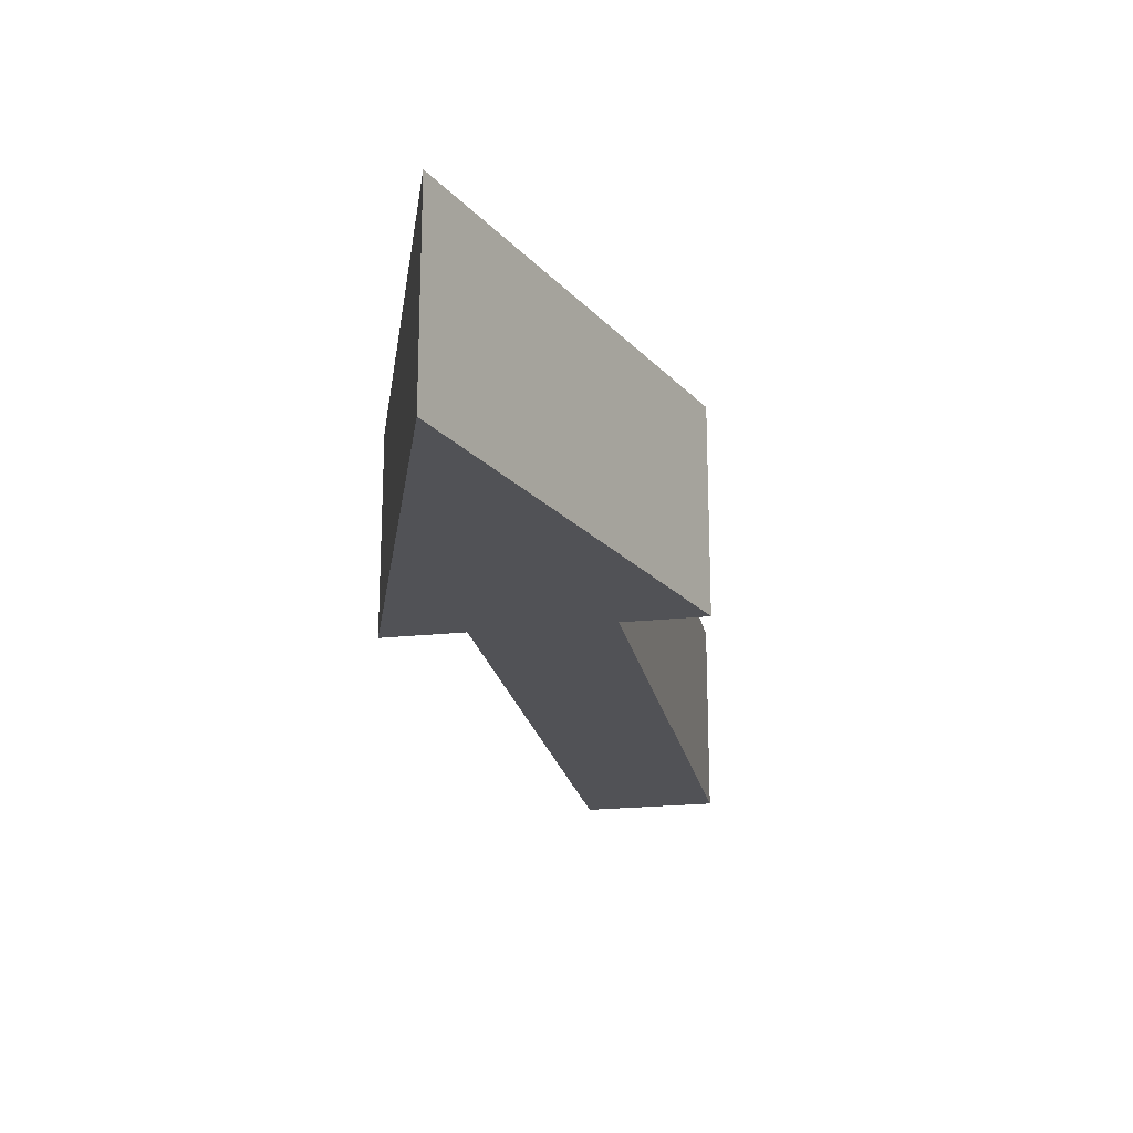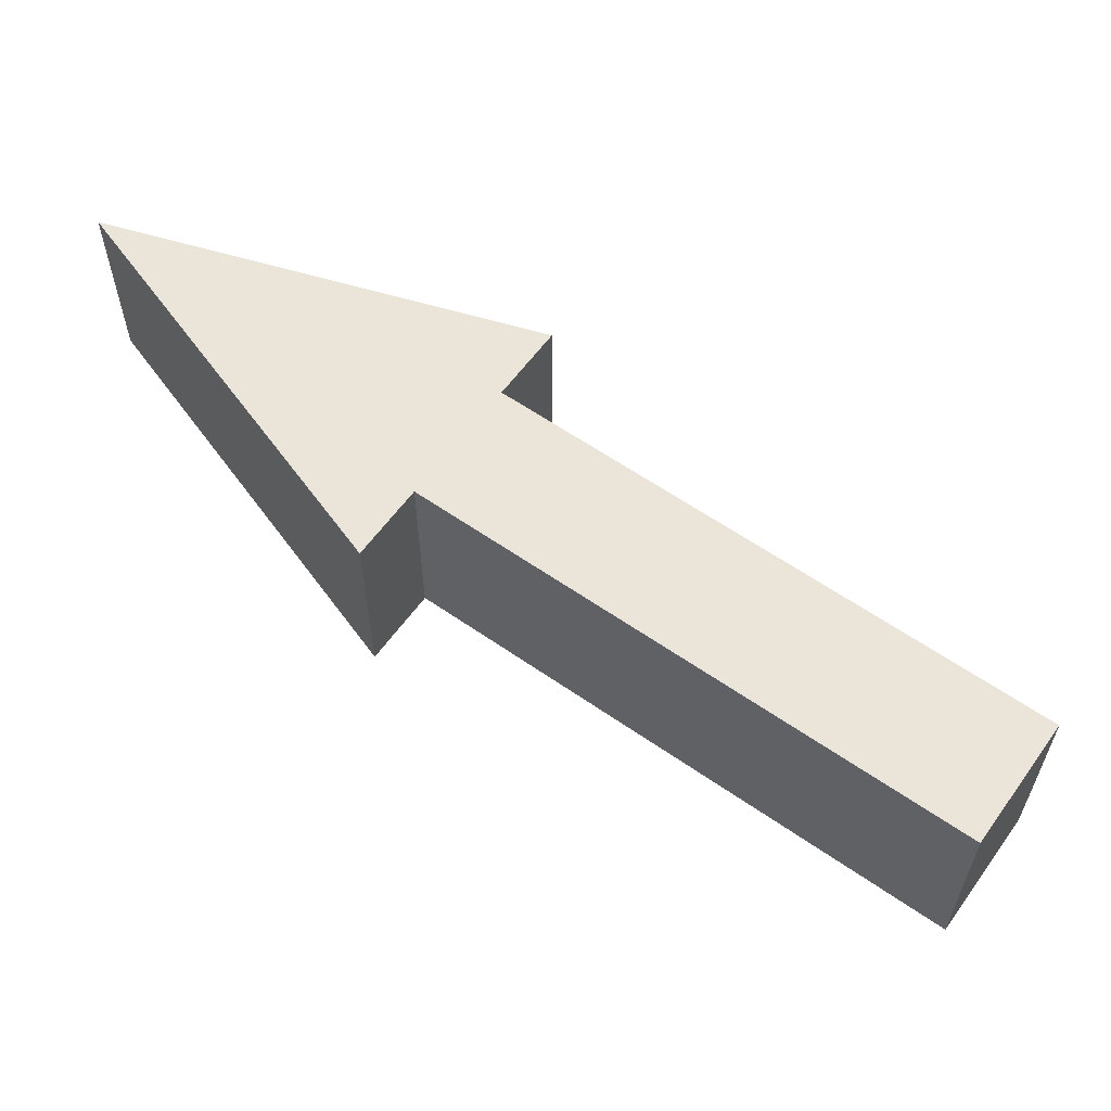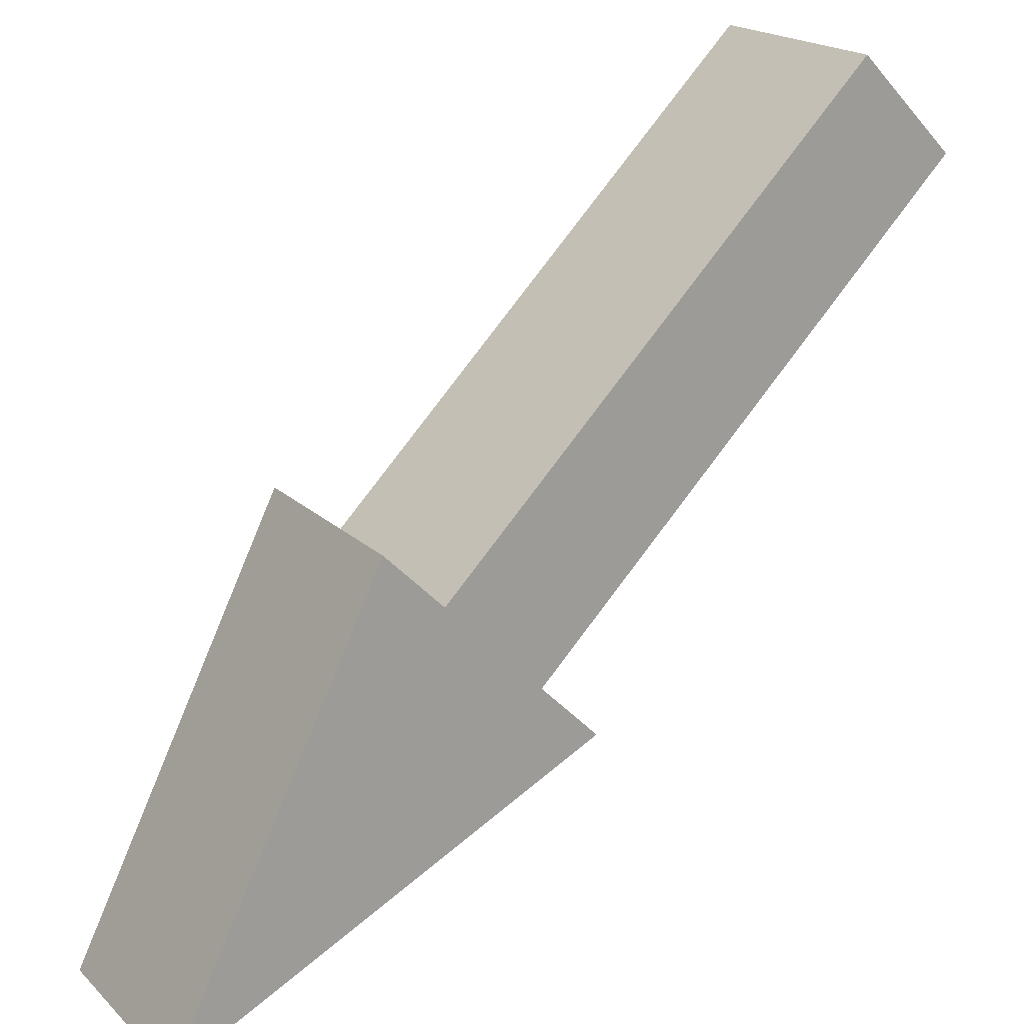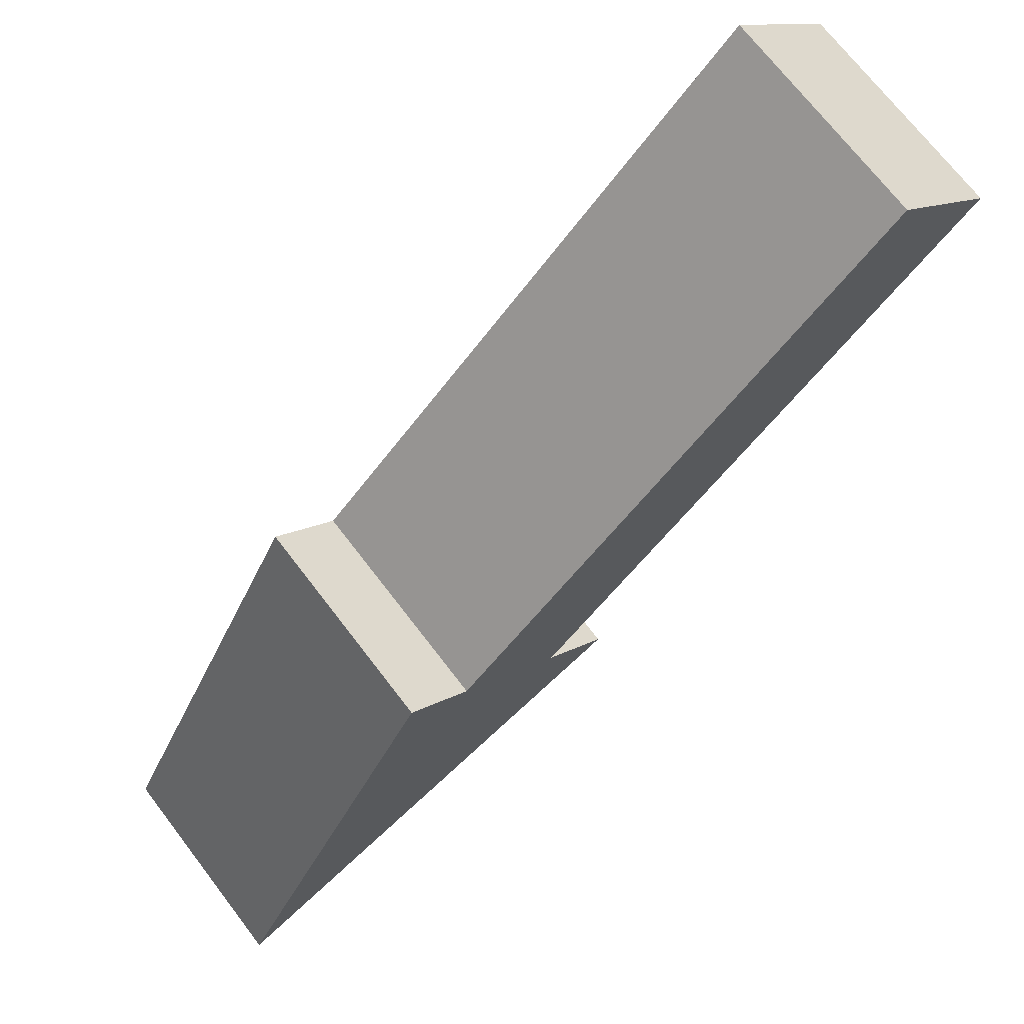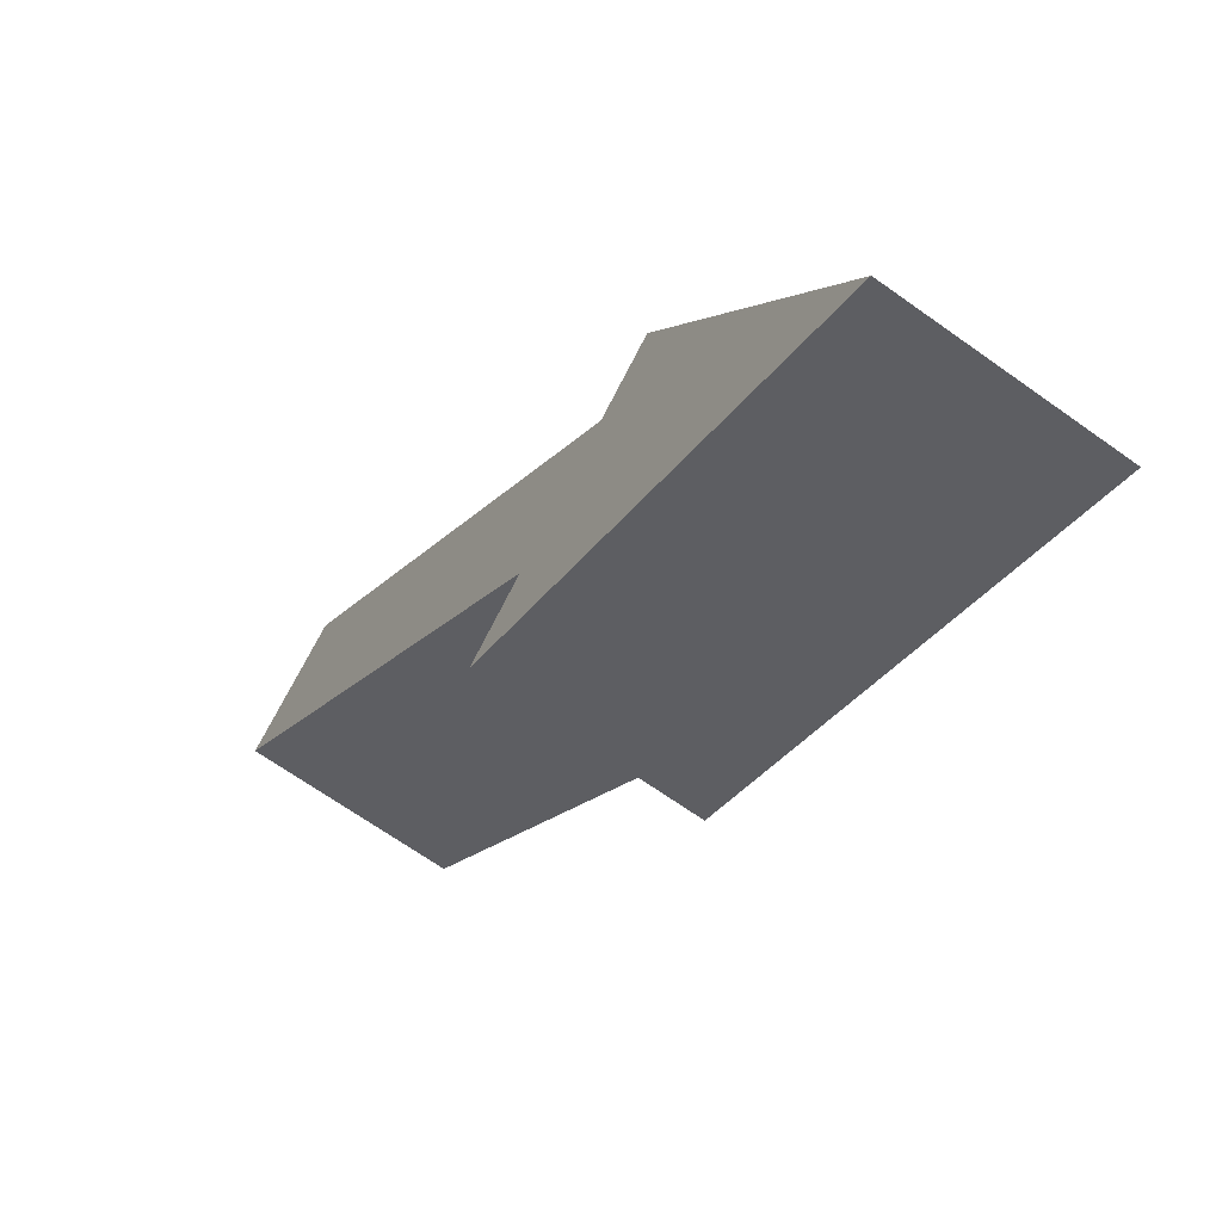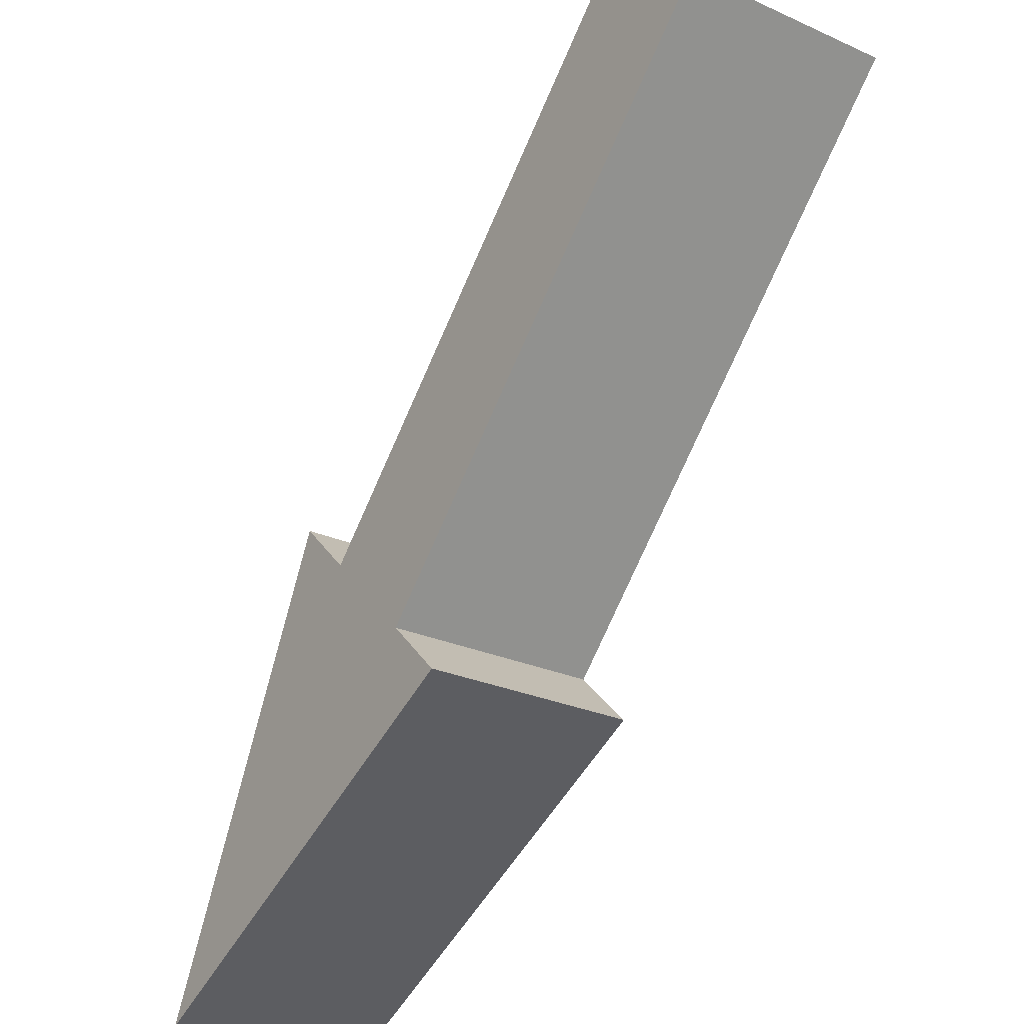
<metadata>
{"format":"obj","ext":"obj","renderer":"f3d","projection":"perspective","resolution":1024,"background":"white","views":[{"elev":-21.3,"azim":-124.1,"up":"+Y"},{"elev":59.6,"azim":-9.4,"up":"+Y"},{"elev":19.7,"azim":-31.4,"up":"+Z"},{"elev":70.5,"azim":-37.4,"up":"+Z"},{"elev":-66.7,"azim":-125.7,"up":"+Z"},{"elev":-26.5,"azim":54.9,"up":"+Z"}]}
</metadata>
<code>
v -35.74 72.11 -32.29
v -32.27 72.11 -35.77
v -35.74 79.37 -32.29
v -32.27 79.37 -35.77
v -51.14 79.37 -47.69
v -47.67 79.37 -51.17
v -51.14 72.11 -47.69
v -47.67 72.11 -51.17
v -53.23 79.37 -45.6
v -45.58 79.37 -53.26
v -45.58 72.11 -53.26
v -53.23 72.11 -45.6
v -60.83 79.37 -60.86
v -60.83 72.11 -60.86
f 1 2 4 3
f 3 4 6 5
f 7 8 2 1
f 2 8 6 4
f 7 1 3 5
f 5 6 10 9
f 6 8 11 10
f 8 7 12 11
f 7 5 9 12
f 9 10 13
f 10 11 14 13
f 11 12 14
f 12 9 13 14

</code>
